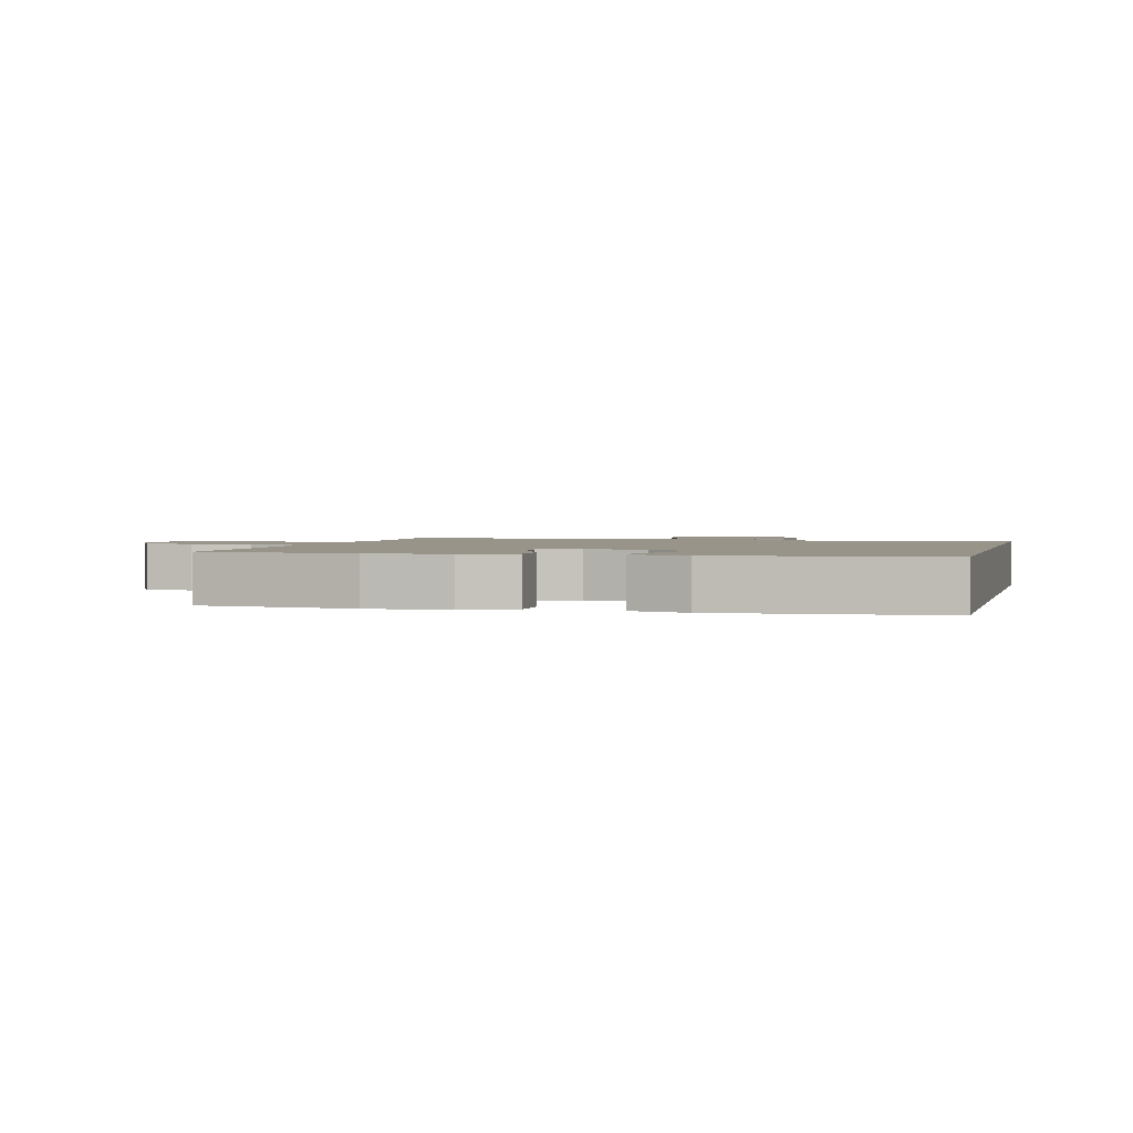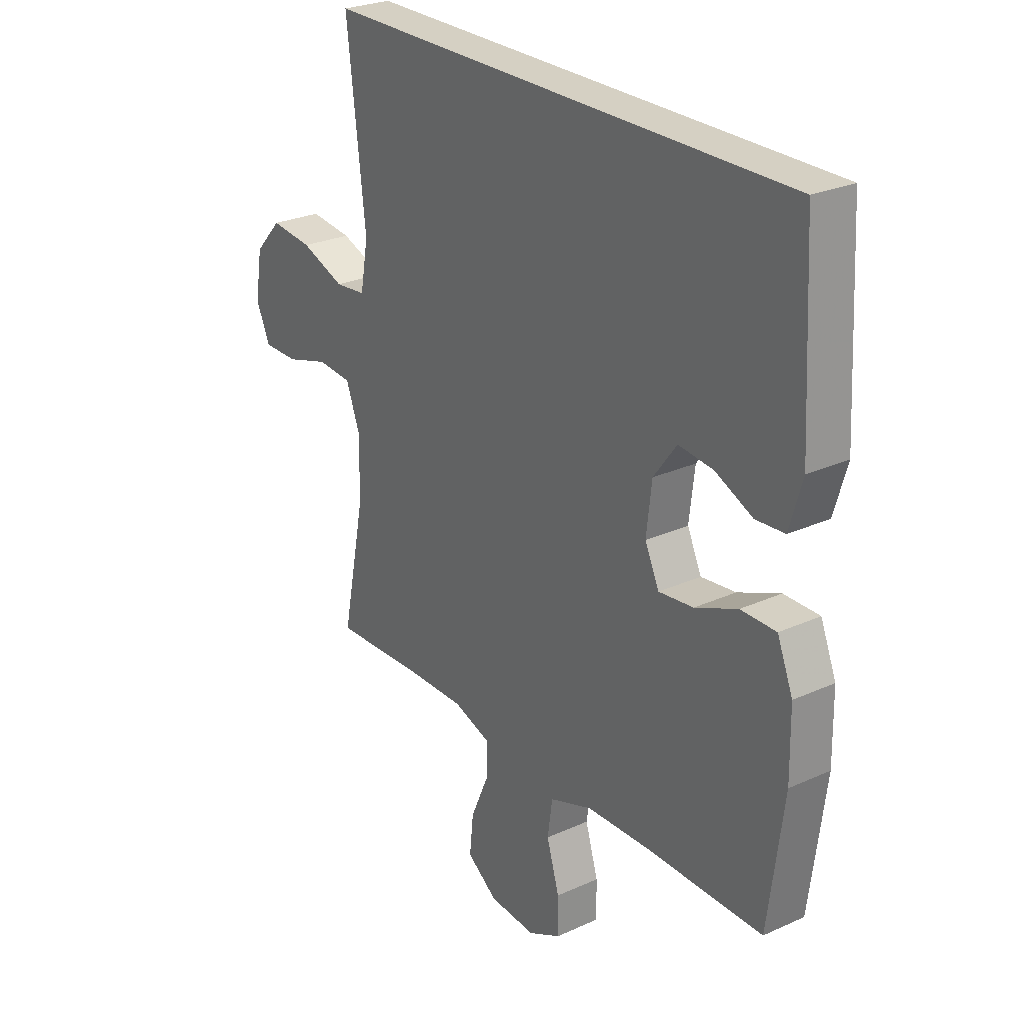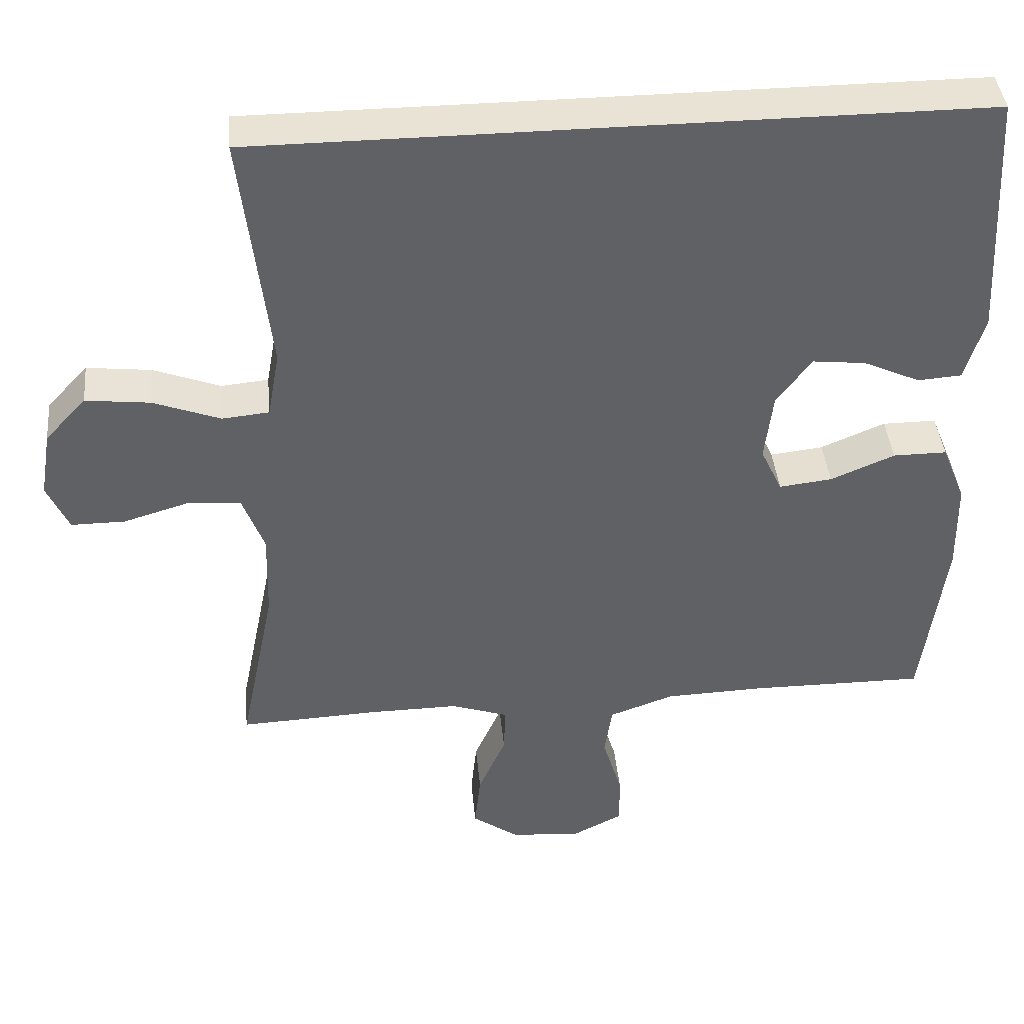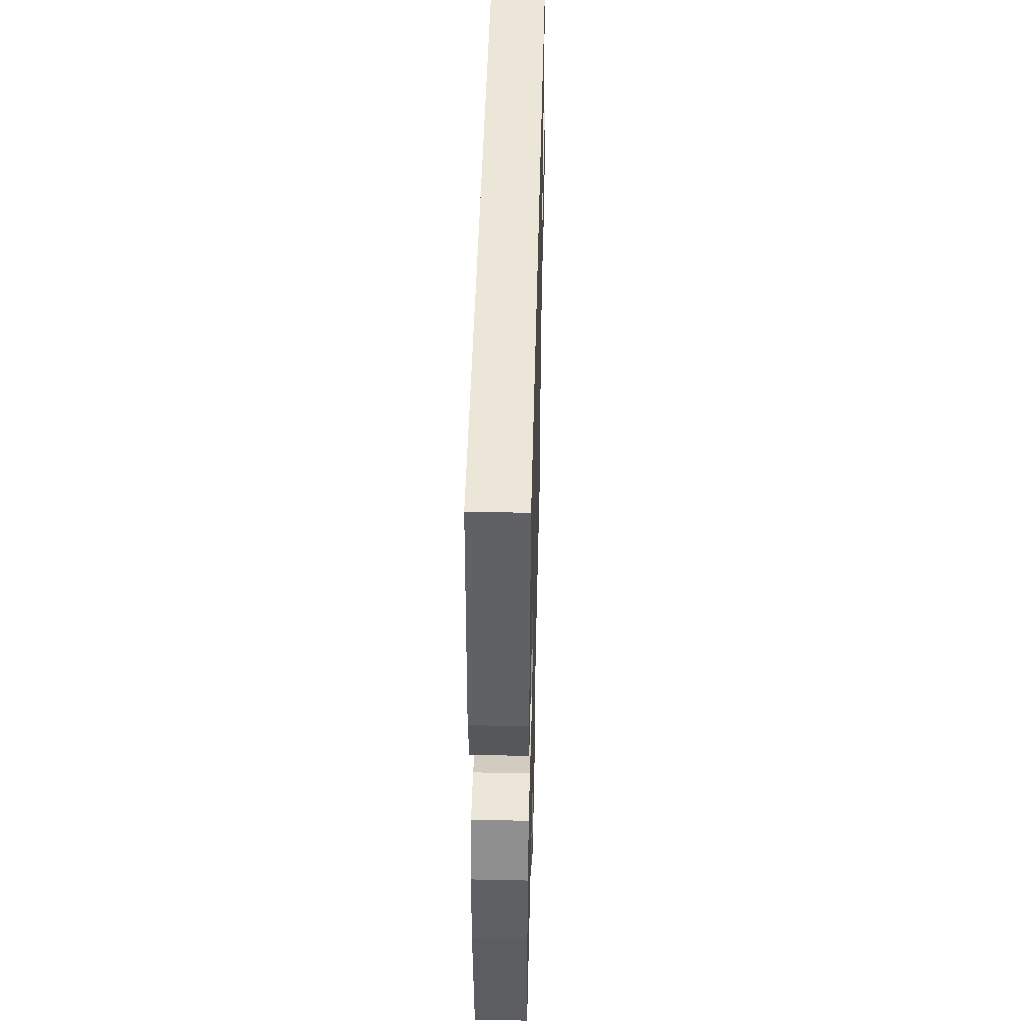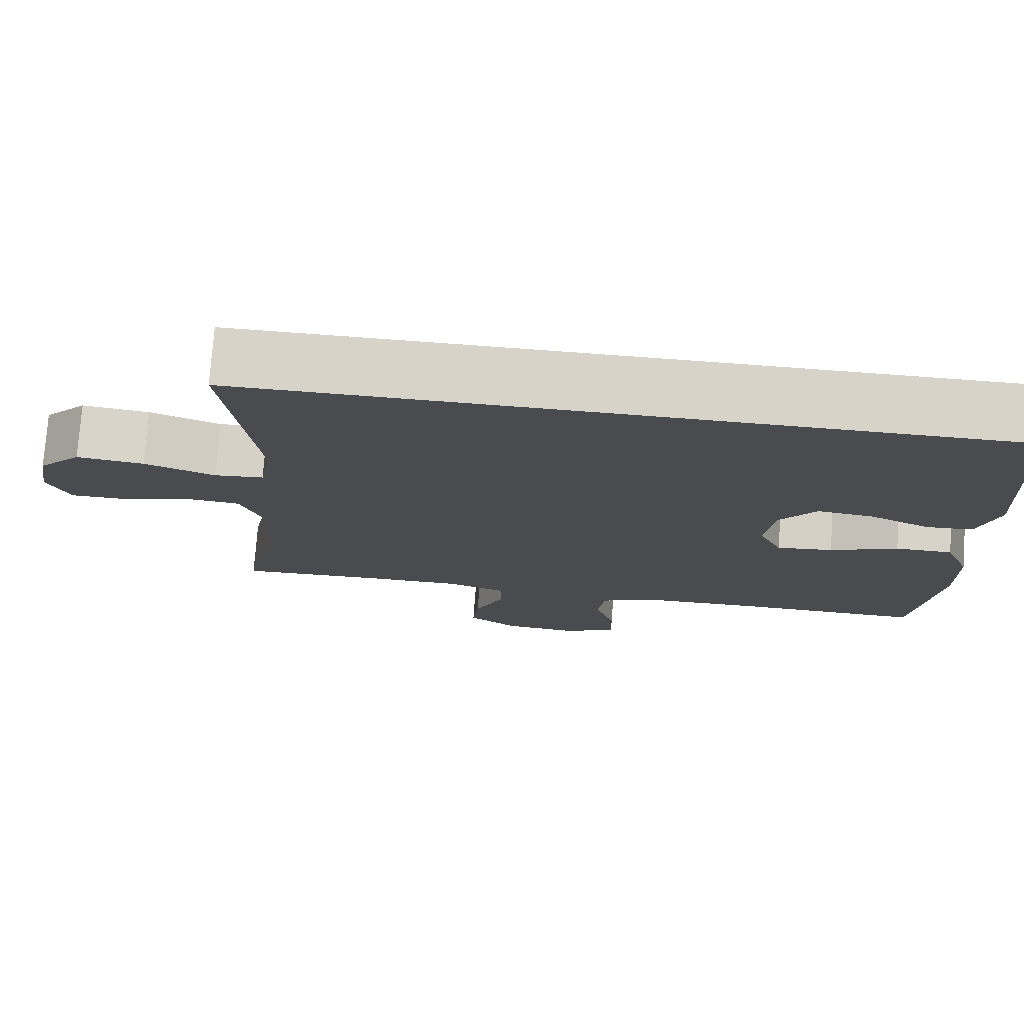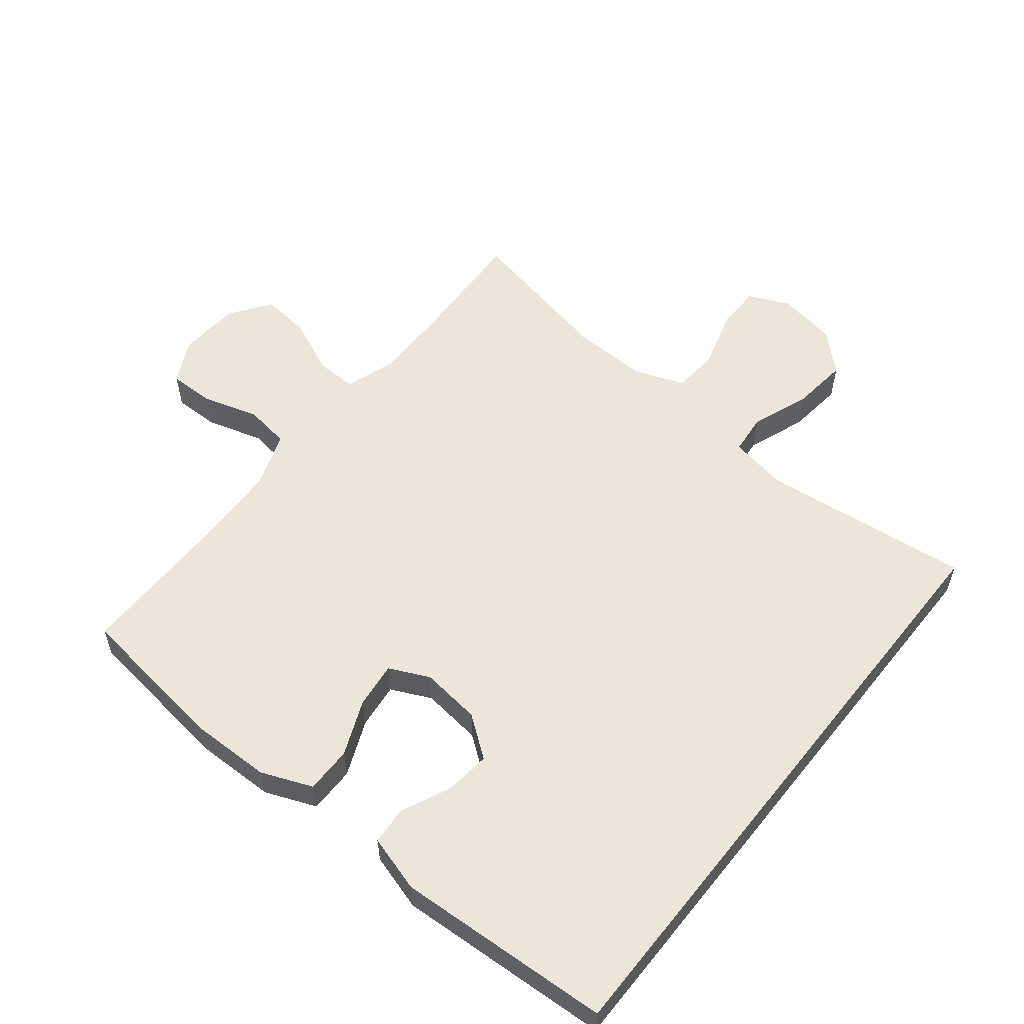
<metadata>
{"format":"obj","ext":"obj","renderer":"f3d","projection":"perspective","resolution":1024,"background":"white","views":[{"elev":1.8,"azim":-76.2,"up":"+Y"},{"elev":26.3,"azim":-125.5,"up":"+Z"},{"elev":41.2,"azim":174.5,"up":"+Z"},{"elev":46.5,"azim":-88.6,"up":"+Z"},{"elev":76.1,"azim":-175.8,"up":"+Z"},{"elev":56.7,"azim":-51.4,"up":"+Y"}]}
</metadata>
<code>
v -0.5 0.07 -0.5
v -0.531 0.07 -0.261
v -0.529 0.07 -0.136
v -0.497 0.07 -0.057
v -0.425 0.07 -0.057
v -0.339 0.07 -0.093
v -0.268 0.07 -0.101
v -0.239 0.07 -0.039
v -0.25 0.07 0.054
v -0.297 0.07 0.117
v -0.368 0.07 0.109
v -0.444 0.07 0.074
v -0.503 0.07 0.078
v -0.529 0.07 0.166
v -0.511 0.07 0.5
v 0.451 0.07 0.5
v 0.413 0.07 0.176
v 0.429 0.07 0.086
v 0.492 0.07 0.08
v 0.582 0.07 0.114
v 0.668 0.07 0.124
v 0.723 0.07 0.065
v 0.738 0.07 -0.025
v 0.709 0.07 -0.089
v 0.637 0.07 -0.089
v 0.549 0.07 -0.063
v 0.478 0.07 -0.069
v 0.449 0.07 -0.146
v 0.452 0.07 -0.263
v 0.5 0.07 -0.5
v 0.315 0.07 -0.492
v 0.194 0.07 -0.491
v 0.117 0.07 -0.517
v 0.119 0.07 -0.582
v 0.156 0.07 -0.666
v 0.164 0.07 -0.742
v 0.101 0.07 -0.787
v 0.006 0.07 -0.794
v -0.061 0.07 -0.76
v -0.06 0.07 -0.689
v -0.034 0.07 -0.603
v -0.044 0.07 -0.533
v -0.131 0.07 -0.502
v -0.263 0.07 -0.498
v -0.5 0 -0.5
v -0.531 0 -0.261
v -0.529 0 -0.136
v -0.497 0 -0.057
v -0.425 0 -0.057
v -0.339 0 -0.093
v -0.268 0 -0.101
v -0.239 0 -0.039
v -0.25 0 0.054
v -0.297 0 0.117
v -0.368 0 0.109
v -0.444 0 0.074
v -0.503 0 0.078
v -0.529 0 0.166
v -0.511 0 0.5
v 0.451 0 0.5
v 0.413 0 0.176
v 0.429 0 0.086
v 0.492 0 0.08
v 0.582 0 0.114
v 0.668 0 0.124
v 0.723 0 0.065
v 0.738 0 -0.025
v 0.709 0 -0.089
v 0.637 0 -0.089
v 0.549 0 -0.063
v 0.478 0 -0.069
v 0.449 0 -0.146
v 0.452 0 -0.263
v 0.5 0 -0.5
v 0.315 0 -0.492
v 0.194 0 -0.491
v 0.117 0 -0.517
v 0.119 0 -0.582
v 0.156 0 -0.666
v 0.164 0 -0.742
v 0.101 0 -0.787
v 0.006 0 -0.794
v -0.061 0 -0.76
v -0.06 0 -0.689
v -0.034 0 -0.603
v -0.044 0 -0.533
v -0.131 0 -0.502
v -0.263 0 -0.498
f 38 39 40 41
f 38 41 42
f 37 38 42
f 34 35 36 37
f 33 34 37 42
f 32 33 42 43
f 29 30 31
f 28 29 31 32
f 27 28 32 43
f 23 24 25 26
f 23 26 27
f 22 23 27
f 19 20 21 22
f 19 22 27
f 18 19 27 43
f 14 15 16 17
f 11 12 13 14
f 10 11 14
f 10 14 17 18
f 3 4 5 6
f 3 6 7
f 44 1 2 3
f 44 3 7
f 43 44 7 8
f 18 43 8 9
f 9 10 18
f 85 84 83 82
f 86 85 82
f 86 82 81
f 81 80 79 78
f 86 81 78 77
f 87 86 77 76
f 75 74 73
f 76 75 73 72
f 87 76 72 71
f 70 69 68 67
f 71 70 67
f 71 67 66
f 66 65 64 63
f 71 66 63
f 87 71 63 62
f 61 60 59 58
f 58 57 56 55
f 58 55 54
f 62 61 58 54
f 50 49 48 47
f 51 50 47
f 47 46 45 88
f 51 47 88
f 52 51 88 87
f 53 52 87 62
f 62 54 53
f 1 45 46 2
f 2 46 47 3
f 3 47 48 4
f 4 48 49 5
f 5 49 50 6
f 6 50 51 7
f 7 51 52 8
f 8 52 53 9
f 9 53 54 10
f 10 54 55 11
f 11 55 56 12
f 12 56 57 13
f 13 57 58 14
f 14 58 59 15
f 15 59 60 16
f 16 60 61 17
f 17 61 62 18
f 18 62 63 19
f 19 63 64 20
f 20 64 65 21
f 21 65 66 22
f 22 66 67 23
f 23 67 68 24
f 24 68 69 25
f 25 69 70 26
f 26 70 71 27
f 27 71 72 28
f 28 72 73 29
f 29 73 74 30
f 30 74 75 31
f 31 75 76 32
f 32 76 77 33
f 33 77 78 34
f 34 78 79 35
f 35 79 80 36
f 36 80 81 37
f 37 81 82 38
f 38 82 83 39
f 39 83 84 40
f 40 84 85 41
f 41 85 86 42
f 42 86 87 43
f 43 87 88 44
f 44 88 45 1

</code>
